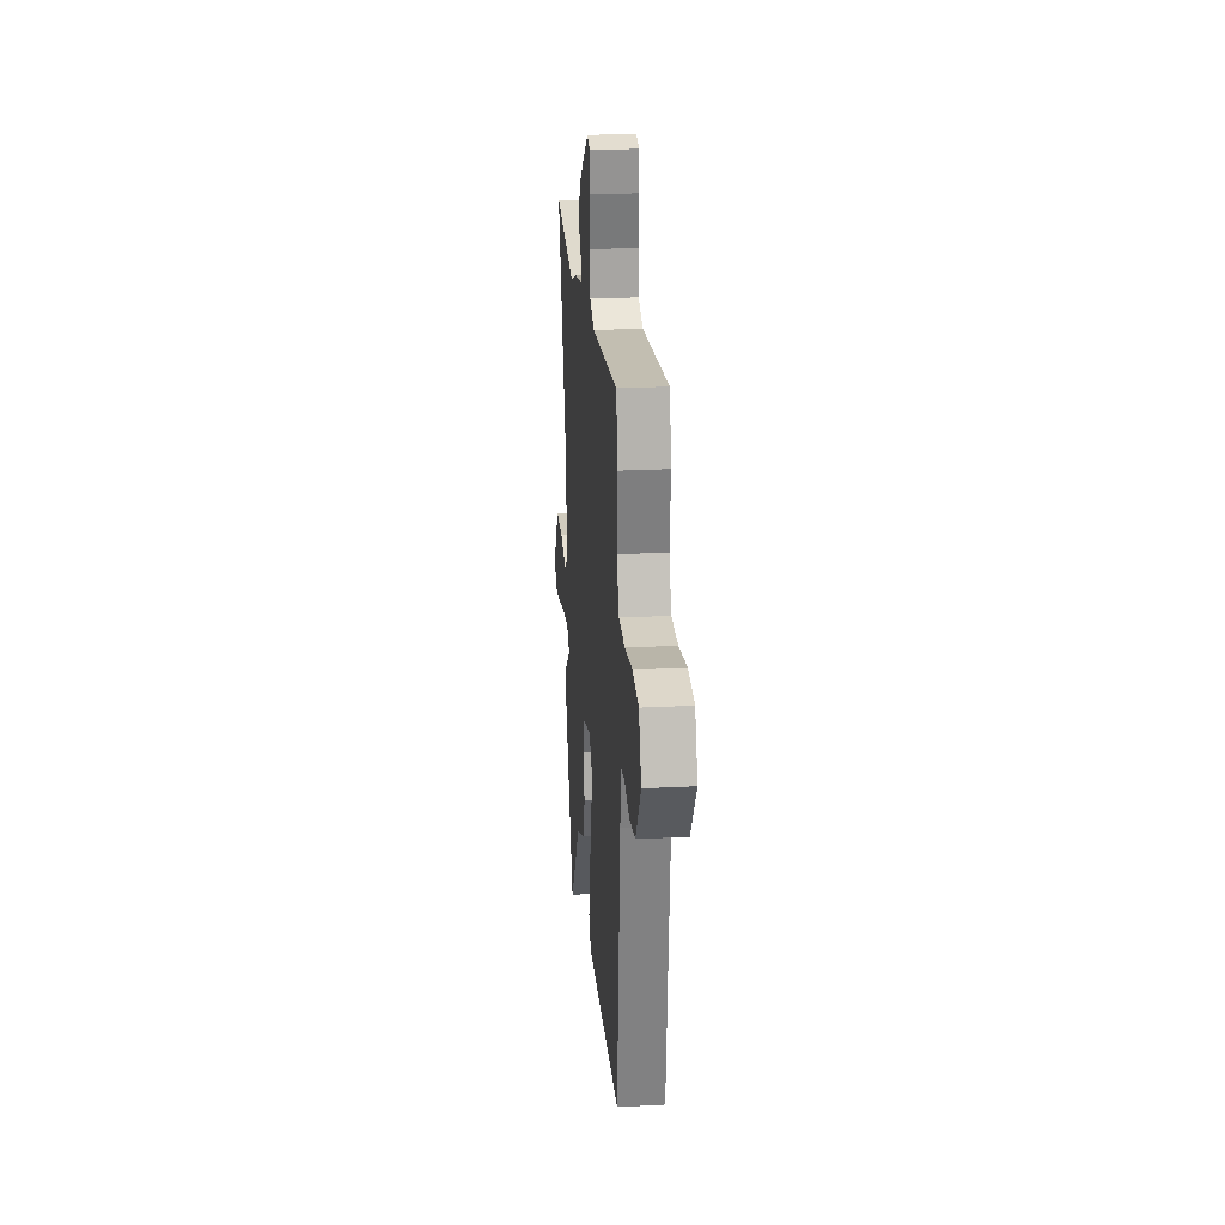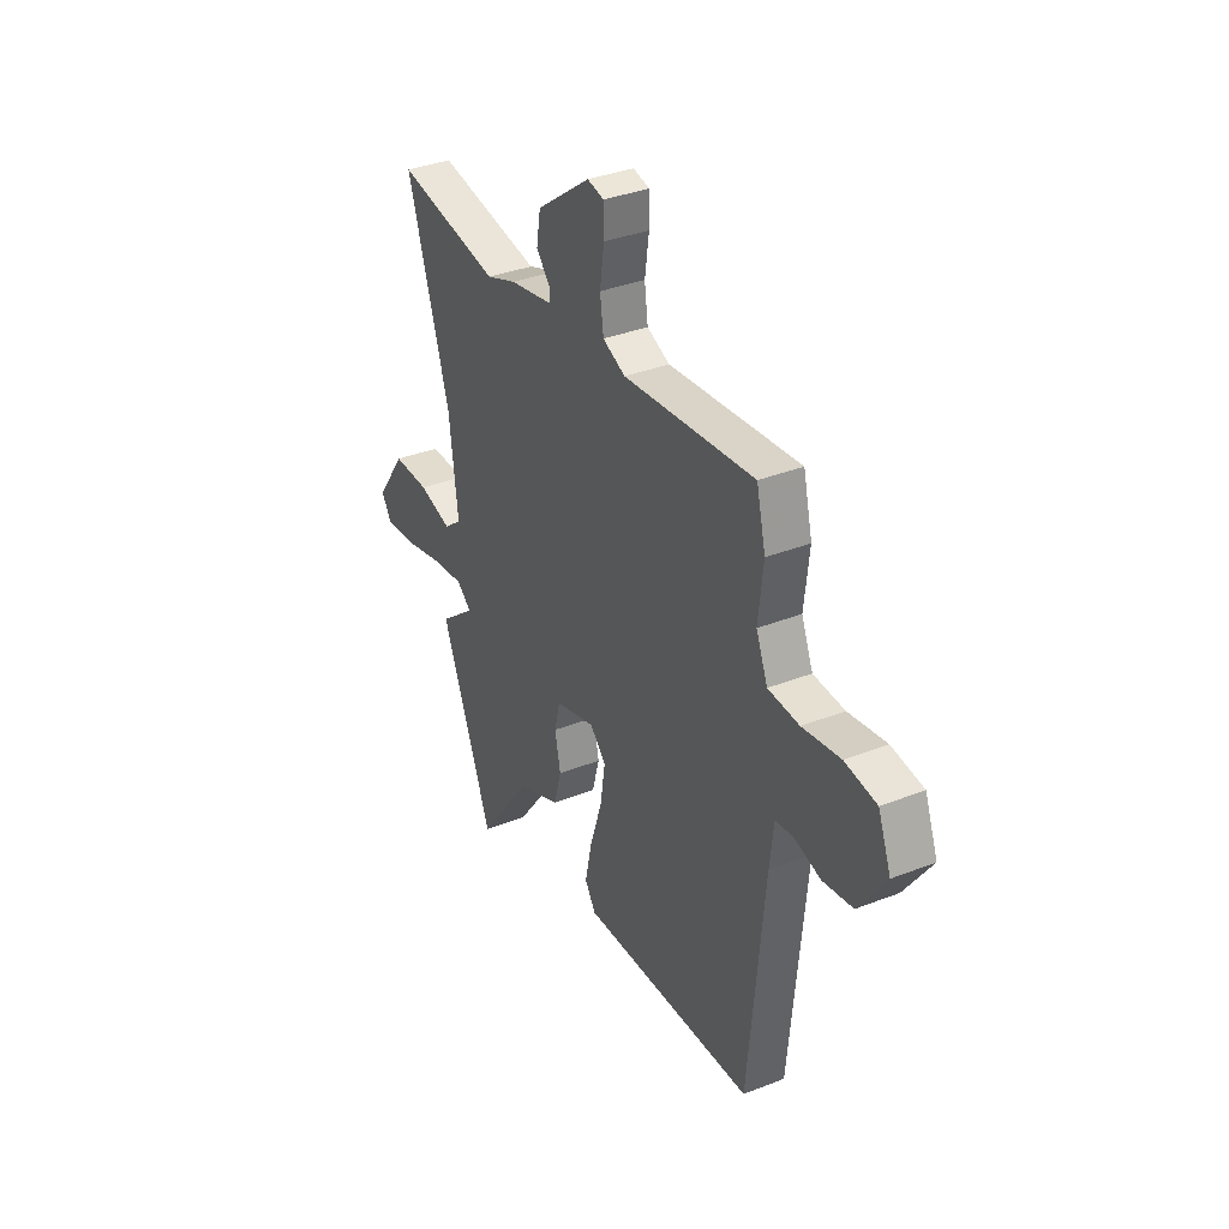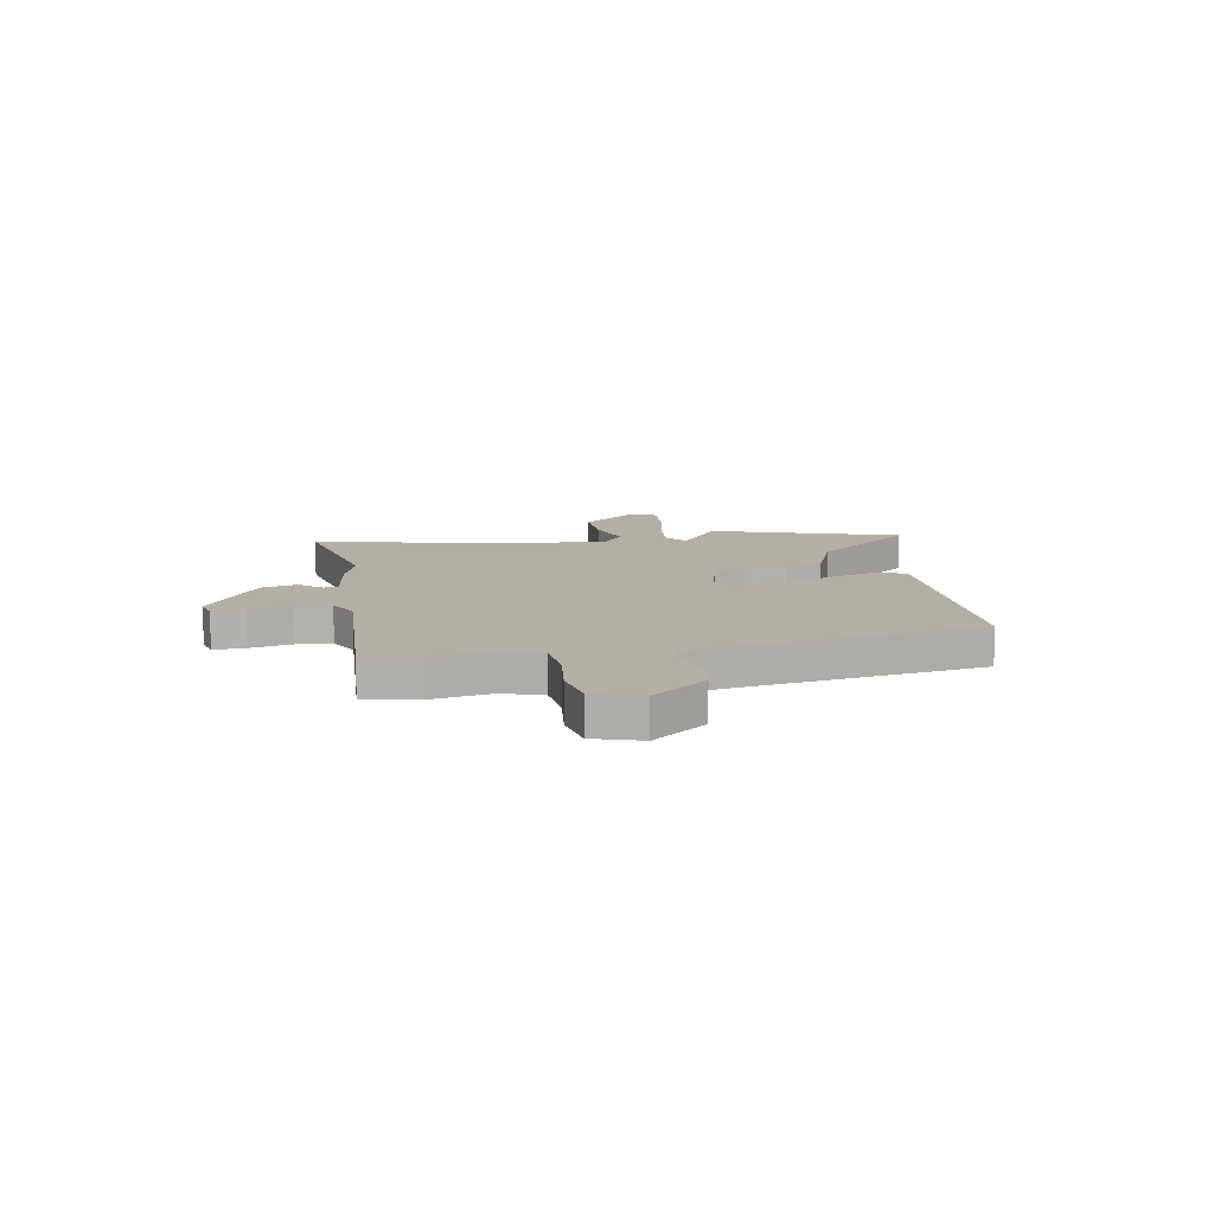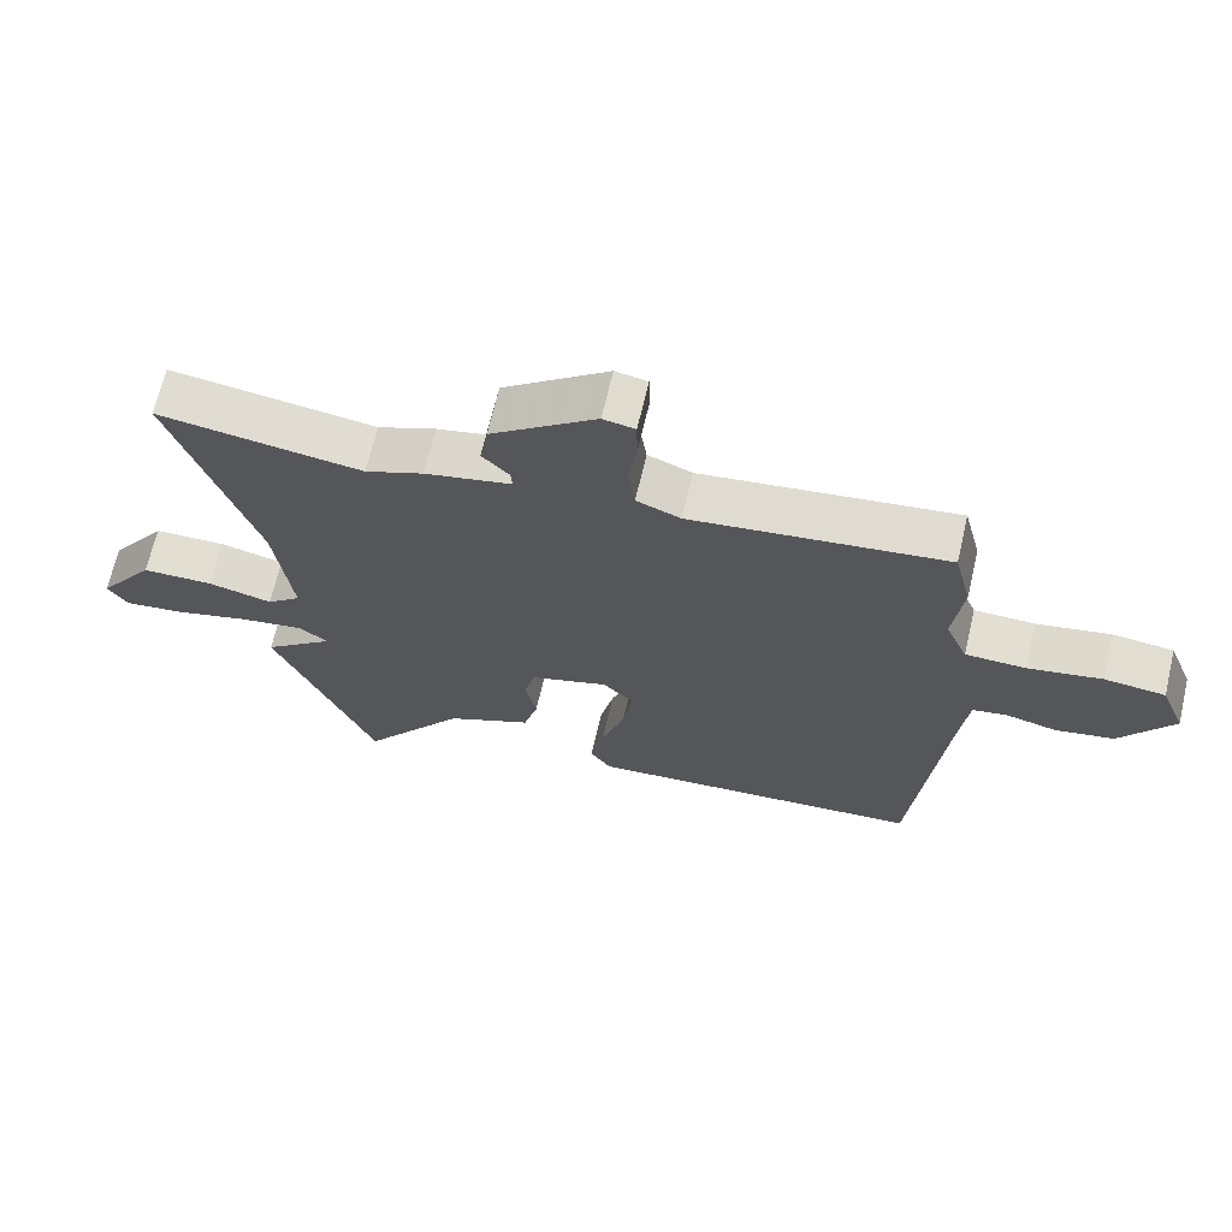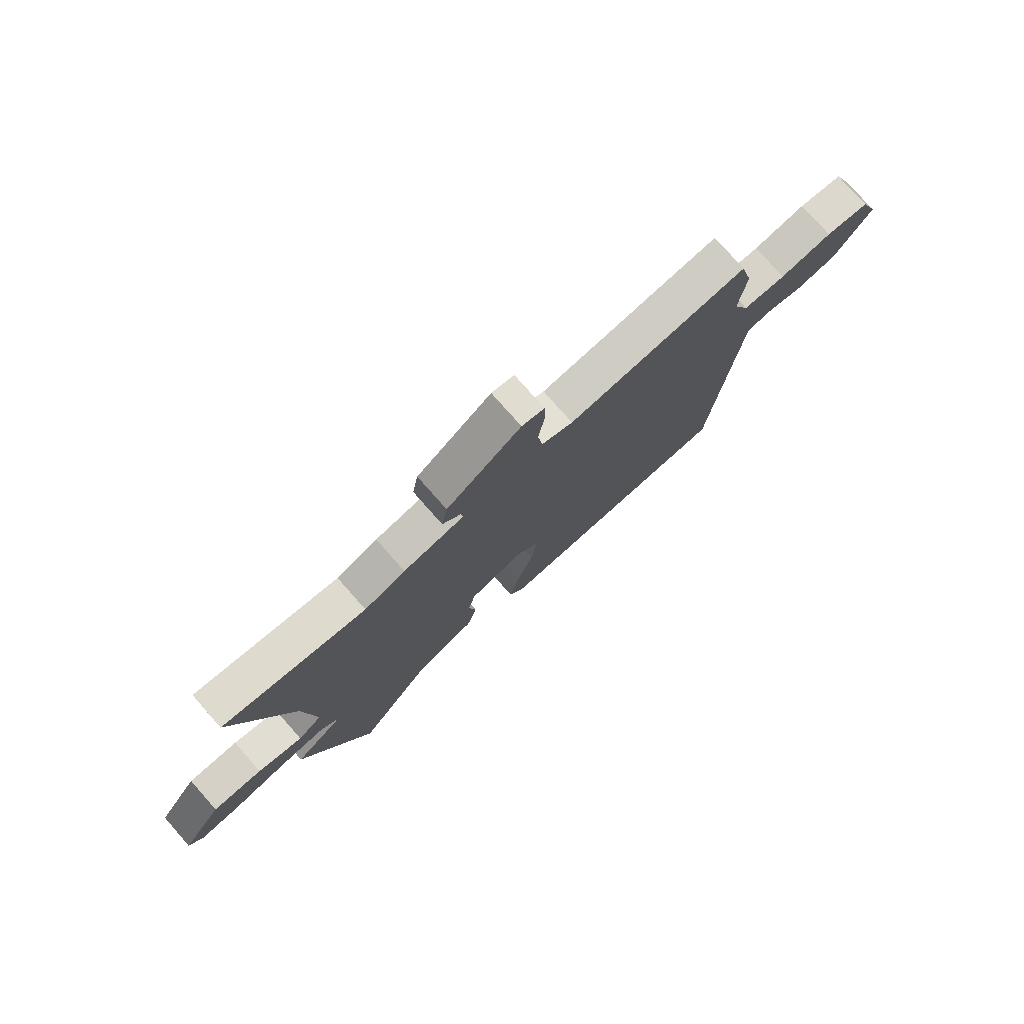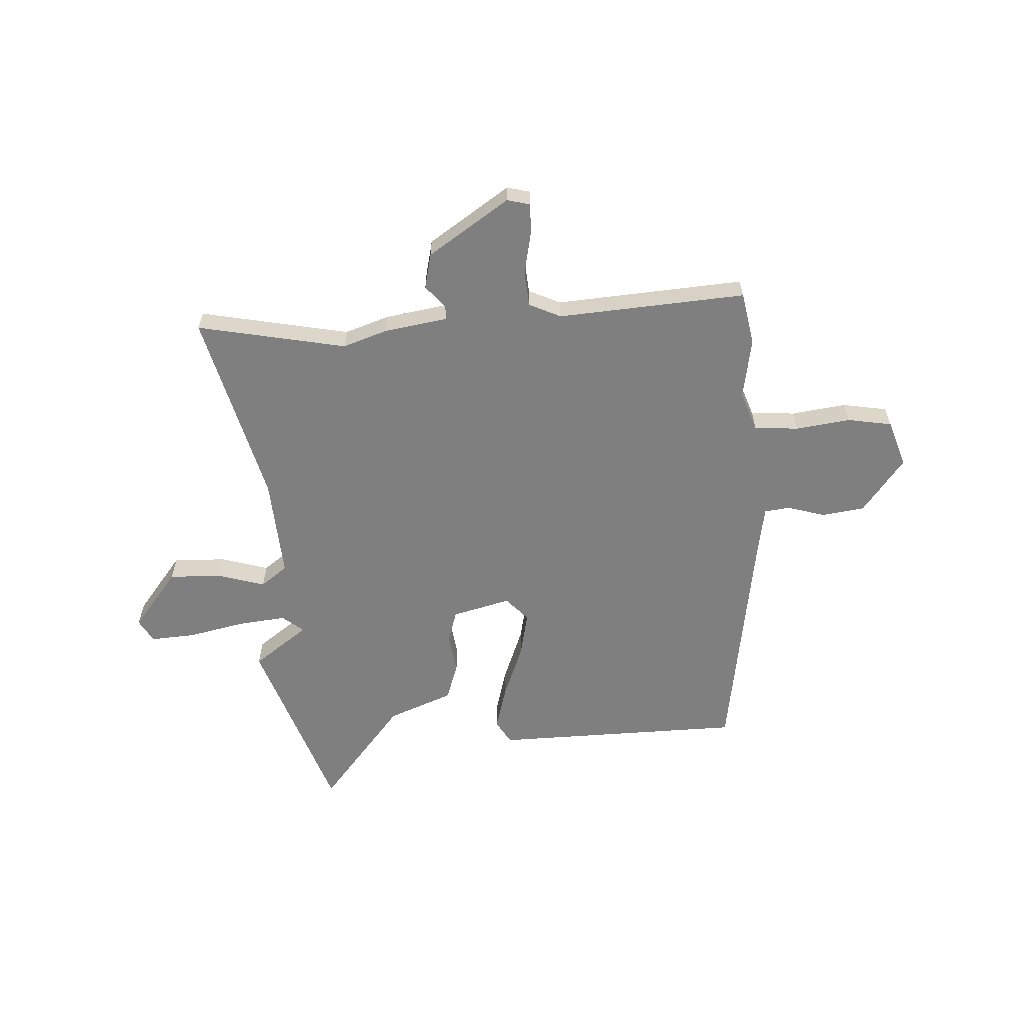
<metadata>
{"format":"obj","ext":"obj","renderer":"f3d","projection":"perspective","resolution":1024,"background":"white","views":[{"elev":24.5,"azim":85.2,"up":"+Z"},{"elev":36.3,"azim":63.0,"up":"+Z"},{"elev":11.3,"azim":75.9,"up":"+Y"},{"elev":67.8,"azim":13.2,"up":"+Z"},{"elev":77.3,"azim":-41.4,"up":"+Z"},{"elev":-59.8,"azim":-0.1,"up":"+Y"}]}
</metadata>
<code>
v 0.5 0.07 -0.5
v -0.001 0.07 -0.538
v -0.032 0.07 -0.492
v -0.012 0.07 -0.398
v 0.023 0.07 -0.288
v 0.037 0.07 -0.195
v -0.009 0.07 -0.15
v -0.124 0.07 -0.187
v -0.14 0.07 -0.253
v -0.124 0.07 -0.332
v -0.145 0.07 -0.41
v -0.272 0.07 -0.469
v -0.426 0.07 -0.682
v -0.575 0.07 -0.316
v -0.47 0.07 -0.229
v -0.514 0.07 -0.197
v -0.61 0.07 -0.213
v -0.722 0.07 -0.244
v -0.811 0.07 -0.255
v -0.84 0.07 -0.21
v -0.755 0.07 -0.088
v -0.649 0.07 -0.085
v -0.553 0.07 -0.108
v -0.502 0.07 -0.065
v -0.527 0.07 0.139
v -0.648 0.07 0.521
v -0.347 0.07 0.479
v -0.261 0.07 0.514
v -0.134 0.07 0.542
v -0.136 0.07 0.57
v -0.176 0.07 0.612
v -0.164 0.07 0.684
v -0.009 0.07 0.802
v 0.038 0.07 0.793
v 0.039 0.07 0.729
v 0.027 0.07 0.645
v 0.037 0.07 0.574
v 0.102 0.07 0.548
v 0.476 0.07 0.596
v 0.502 0.07 0.491
v 0.488 0.07 0.367
v 0.521 0.07 0.289
v 0.61 0.07 0.287
v 0.718 0.07 0.308
v 0.808 0.07 0.298
v 0.845 0.07 0.205
v 0.768 0.07 0.091
v 0.683 0.07 0.074
v 0.607 0.07 0.092
v 0.556 0.07 0.083
v 0.545 0.07 -0.015
v 0.5 0 -0.5
v -0.001 0 -0.538
v -0.032 0 -0.492
v -0.012 0 -0.398
v 0.023 0 -0.288
v 0.037 0 -0.195
v -0.009 0 -0.15
v -0.124 0 -0.187
v -0.14 0 -0.253
v -0.124 0 -0.332
v -0.145 0 -0.41
v -0.272 0 -0.469
v -0.426 0 -0.682
v -0.575 0 -0.316
v -0.47 0 -0.229
v -0.514 0 -0.197
v -0.61 0 -0.213
v -0.722 0 -0.244
v -0.811 0 -0.255
v -0.84 0 -0.21
v -0.755 0 -0.088
v -0.649 0 -0.085
v -0.553 0 -0.108
v -0.502 0 -0.065
v -0.527 0 0.139
v -0.648 0 0.521
v -0.347 0 0.479
v -0.261 0 0.514
v -0.134 0 0.542
v -0.136 0 0.57
v -0.176 0 0.612
v -0.164 0 0.684
v -0.009 0 0.802
v 0.038 0 0.793
v 0.039 0 0.729
v 0.027 0 0.645
v 0.037 0 0.574
v 0.102 0 0.548
v 0.476 0 0.596
v 0.502 0 0.491
v 0.488 0 0.367
v 0.521 0 0.289
v 0.61 0 0.287
v 0.718 0 0.308
v 0.808 0 0.298
v 0.845 0 0.205
v 0.768 0 0.091
v 0.683 0 0.074
v 0.607 0 0.092
v 0.556 0 0.083
v 0.545 0 -0.015
f 46 47 48 49
f 46 49 50
f 43 44 45 46
f 42 43 46 50
f 41 42 50 51
f 38 39 40 41
f 37 38 41 51
f 33 34 35 36
f 33 36 37
f 30 31 32 33
f 29 30 33 37
f 27 28 29 37
f 25 26 27
f 24 25 27 37
f 20 21 22 23
f 18 19 20 23
f 17 18 23
f 16 17 23 24
f 15 16 24 37
f 12 13 14 15
f 9 10 11 12
f 8 9 12 15
f 7 8 15 37
f 2 3 4 5
f 2 5 6
f 1 2 6
f 7 37 51
f 1 6 7 51
f 100 99 98 97
f 101 100 97
f 97 96 95 94
f 101 97 94 93
f 102 101 93 92
f 92 91 90 89
f 102 92 89 88
f 87 86 85 84
f 88 87 84
f 84 83 82 81
f 88 84 81 80
f 88 80 79 78
f 78 77 76
f 88 78 76 75
f 74 73 72 71
f 74 71 70 69
f 74 69 68
f 75 74 68 67
f 88 75 67 66
f 66 65 64 63
f 63 62 61 60
f 66 63 60 59
f 88 66 59 58
f 56 55 54 53
f 57 56 53
f 57 53 52
f 102 88 58
f 102 58 57 52
f 1 52 53 2
f 2 53 54 3
f 3 54 55 4
f 4 55 56 5
f 5 56 57 6
f 6 57 58 7
f 7 58 59 8
f 8 59 60 9
f 9 60 61 10
f 10 61 62 11
f 11 62 63 12
f 12 63 64 13
f 13 64 65 14
f 14 65 66 15
f 15 66 67 16
f 16 67 68 17
f 17 68 69 18
f 18 69 70 19
f 19 70 71 20
f 20 71 72 21
f 21 72 73 22
f 22 73 74 23
f 23 74 75 24
f 24 75 76 25
f 25 76 77 26
f 26 77 78 27
f 27 78 79 28
f 28 79 80 29
f 29 80 81 30
f 30 81 82 31
f 31 82 83 32
f 32 83 84 33
f 33 84 85 34
f 34 85 86 35
f 35 86 87 36
f 36 87 88 37
f 37 88 89 38
f 38 89 90 39
f 39 90 91 40
f 40 91 92 41
f 41 92 93 42
f 42 93 94 43
f 43 94 95 44
f 44 95 96 45
f 45 96 97 46
f 46 97 98 47
f 47 98 99 48
f 48 99 100 49
f 49 100 101 50
f 50 101 102 51
f 51 102 52 1

</code>
